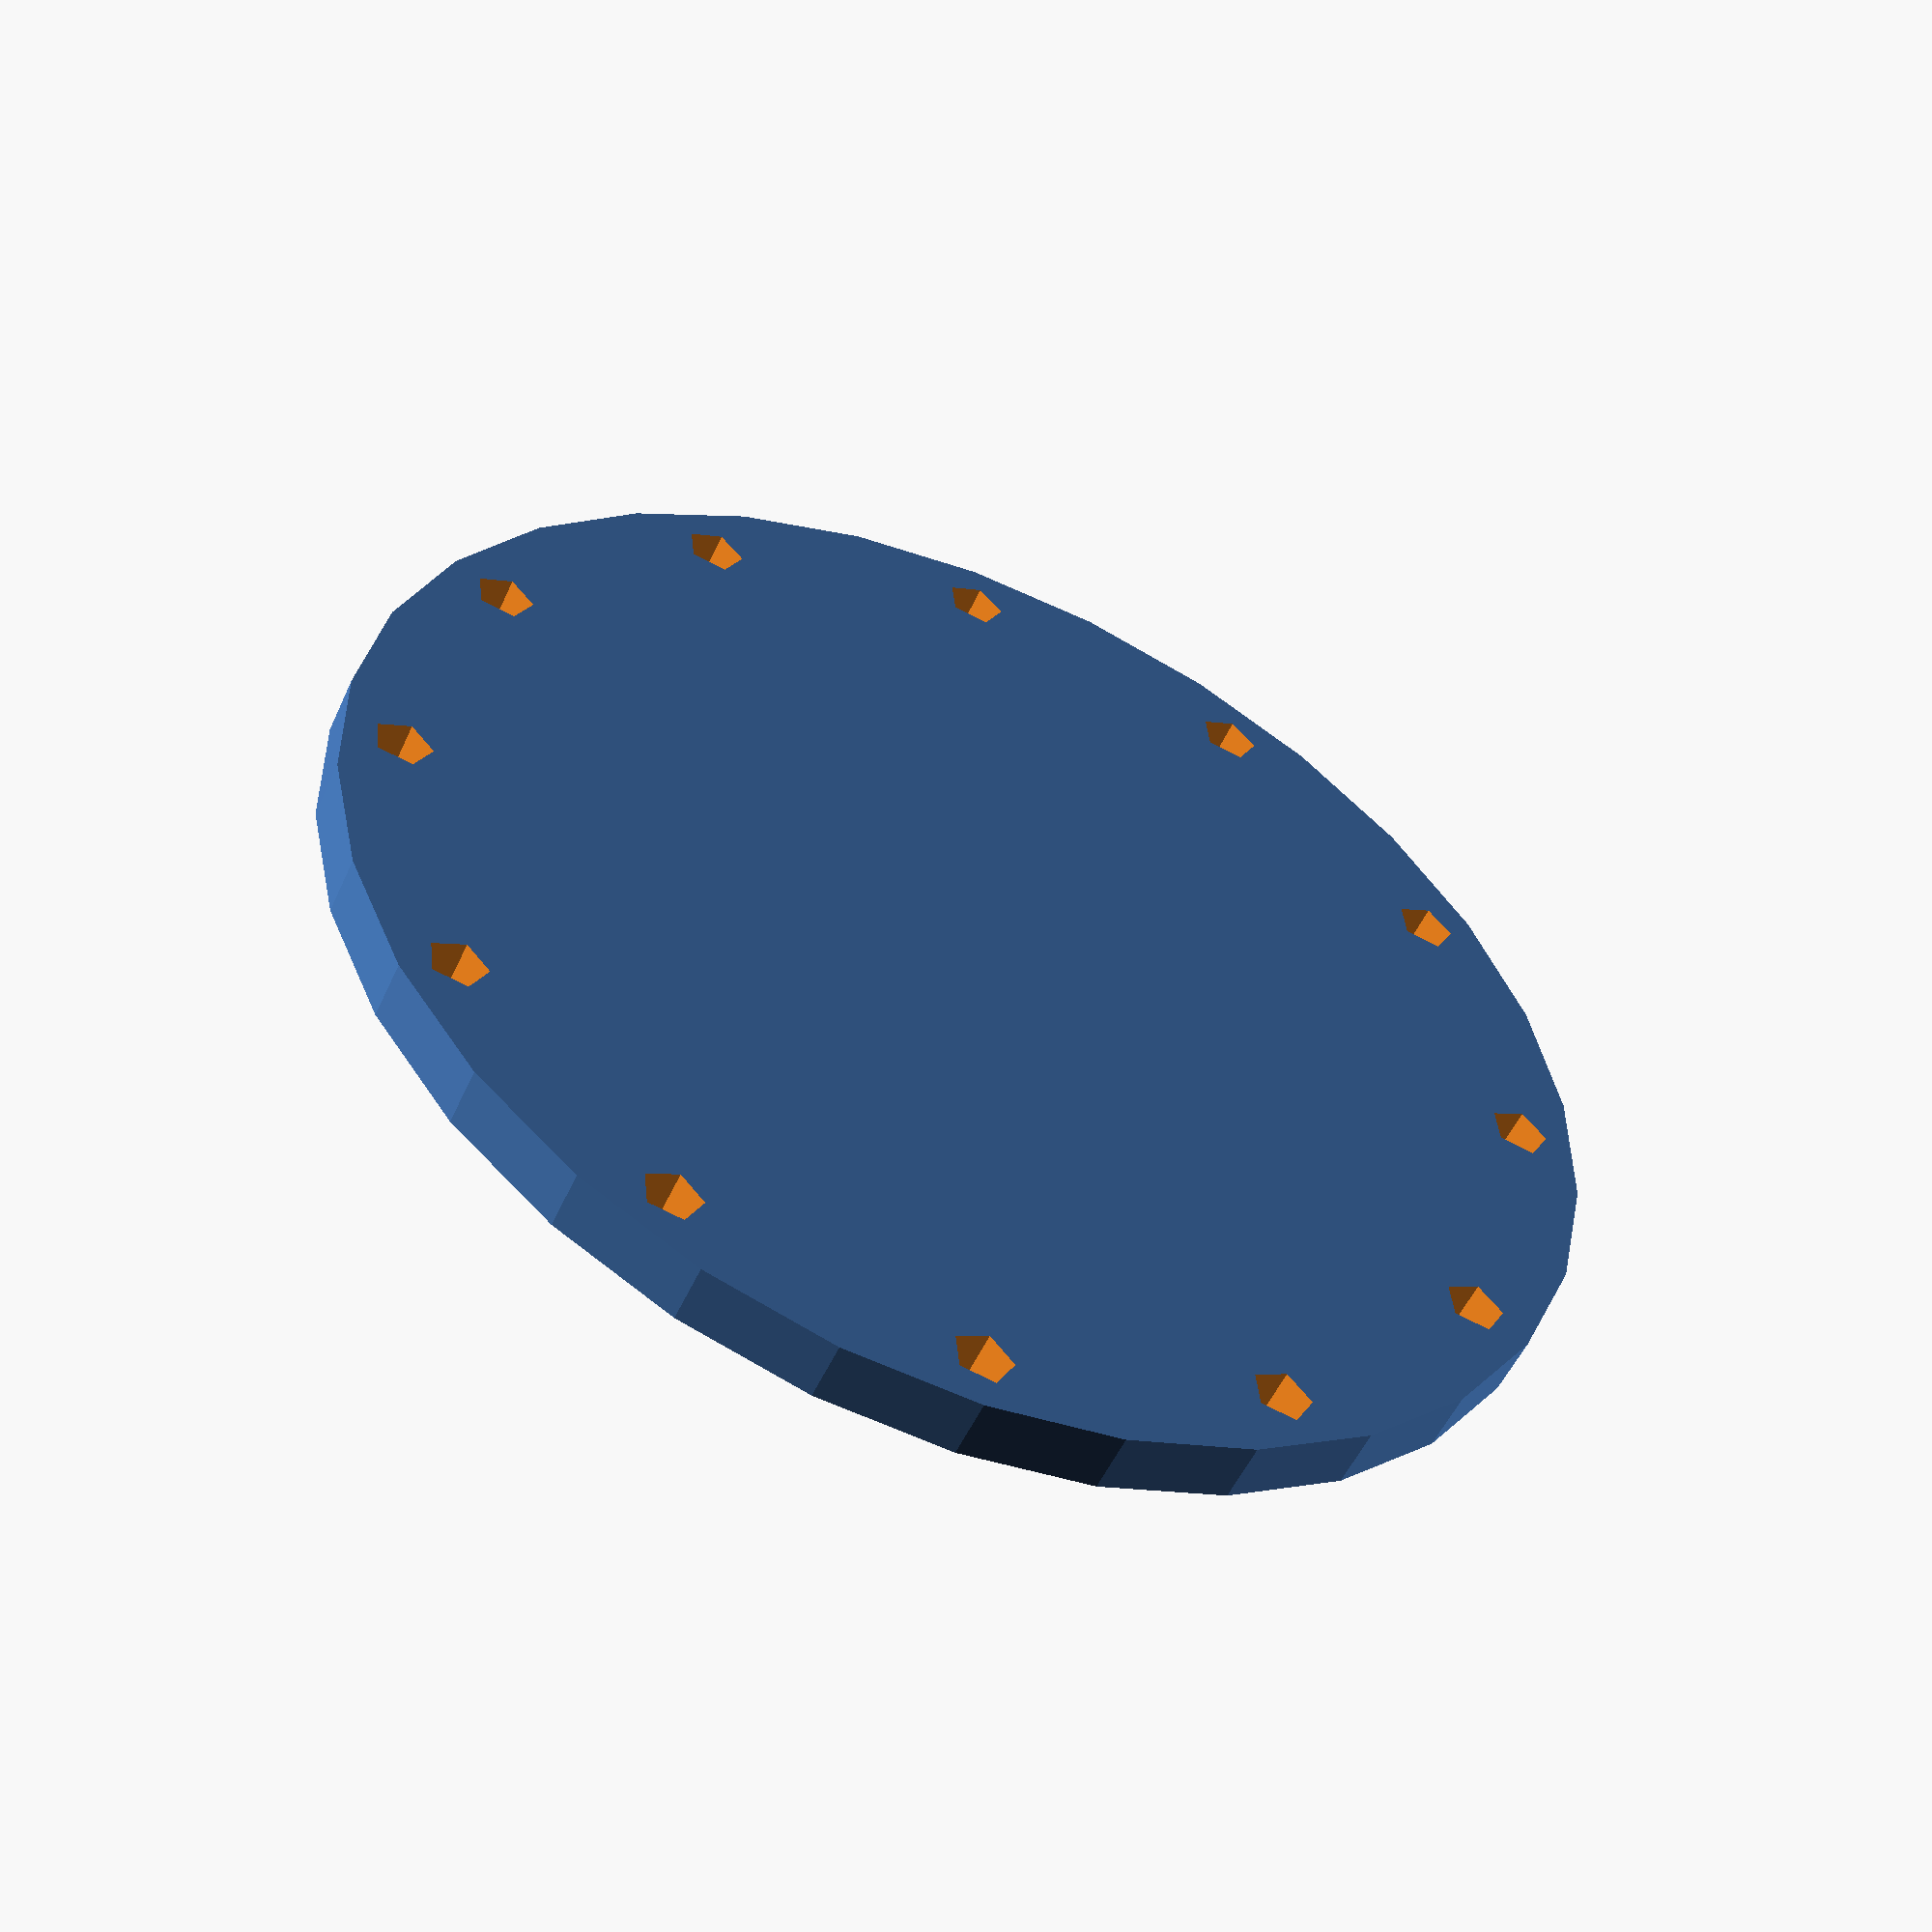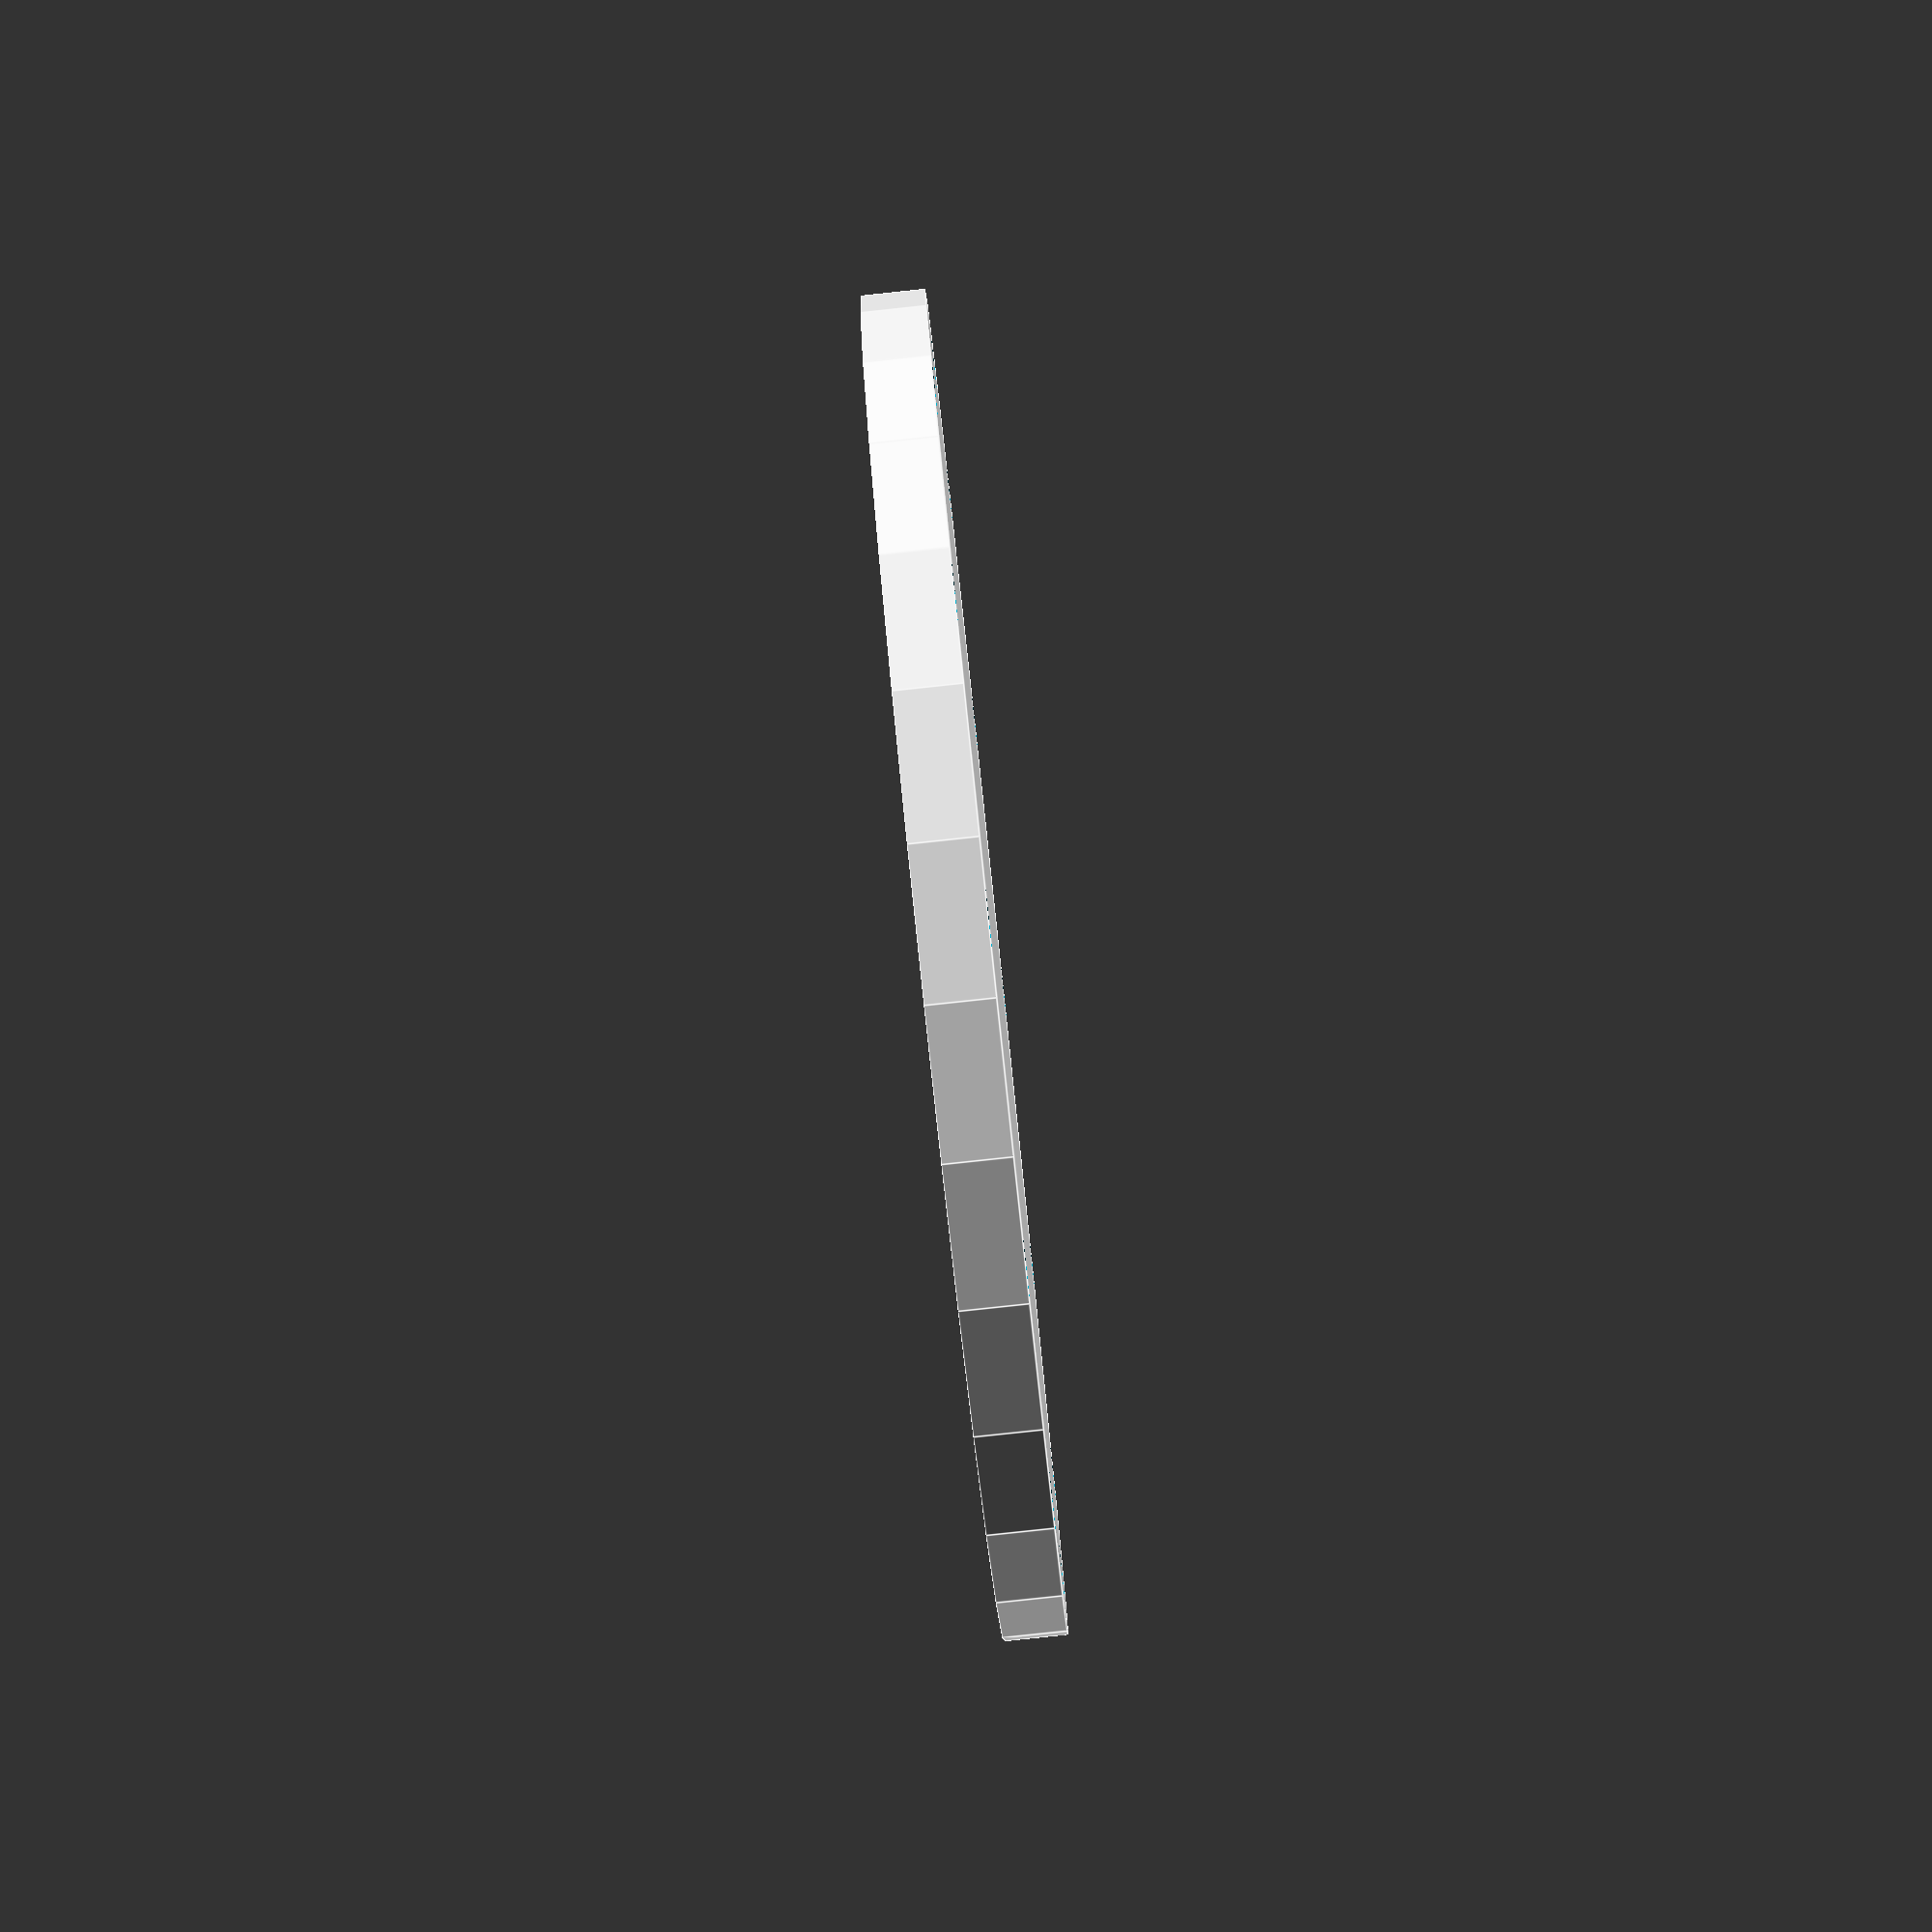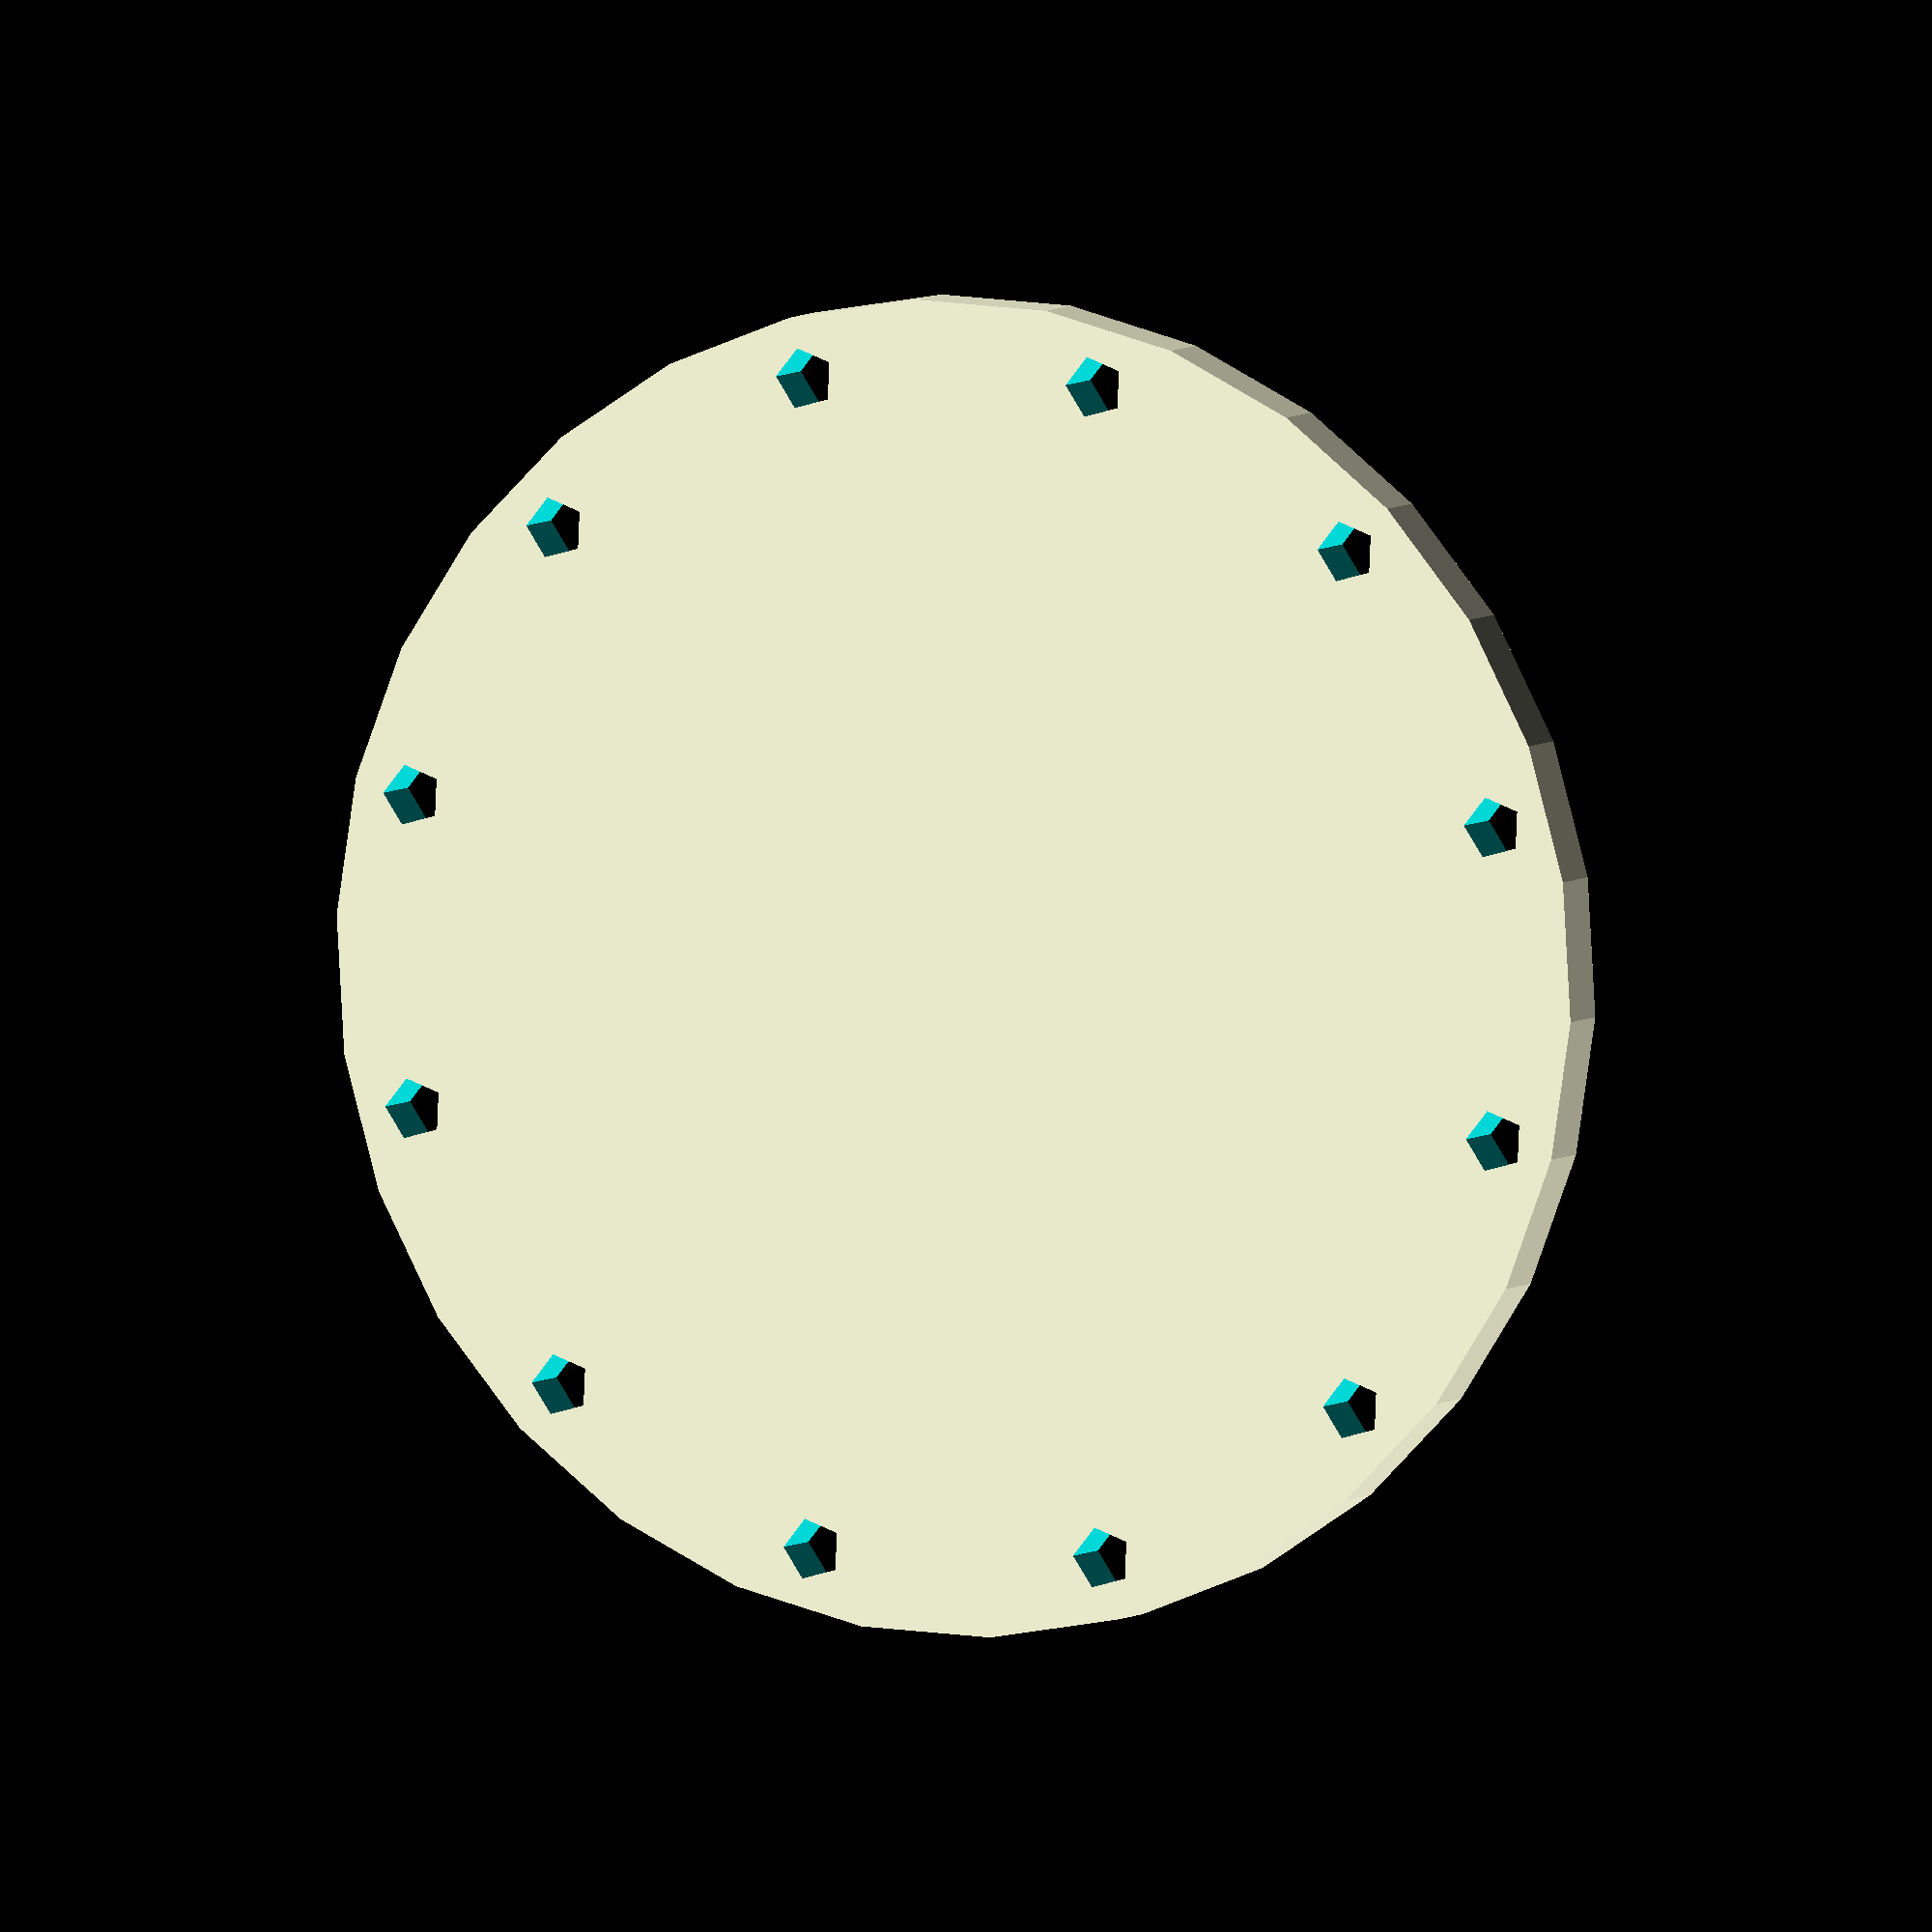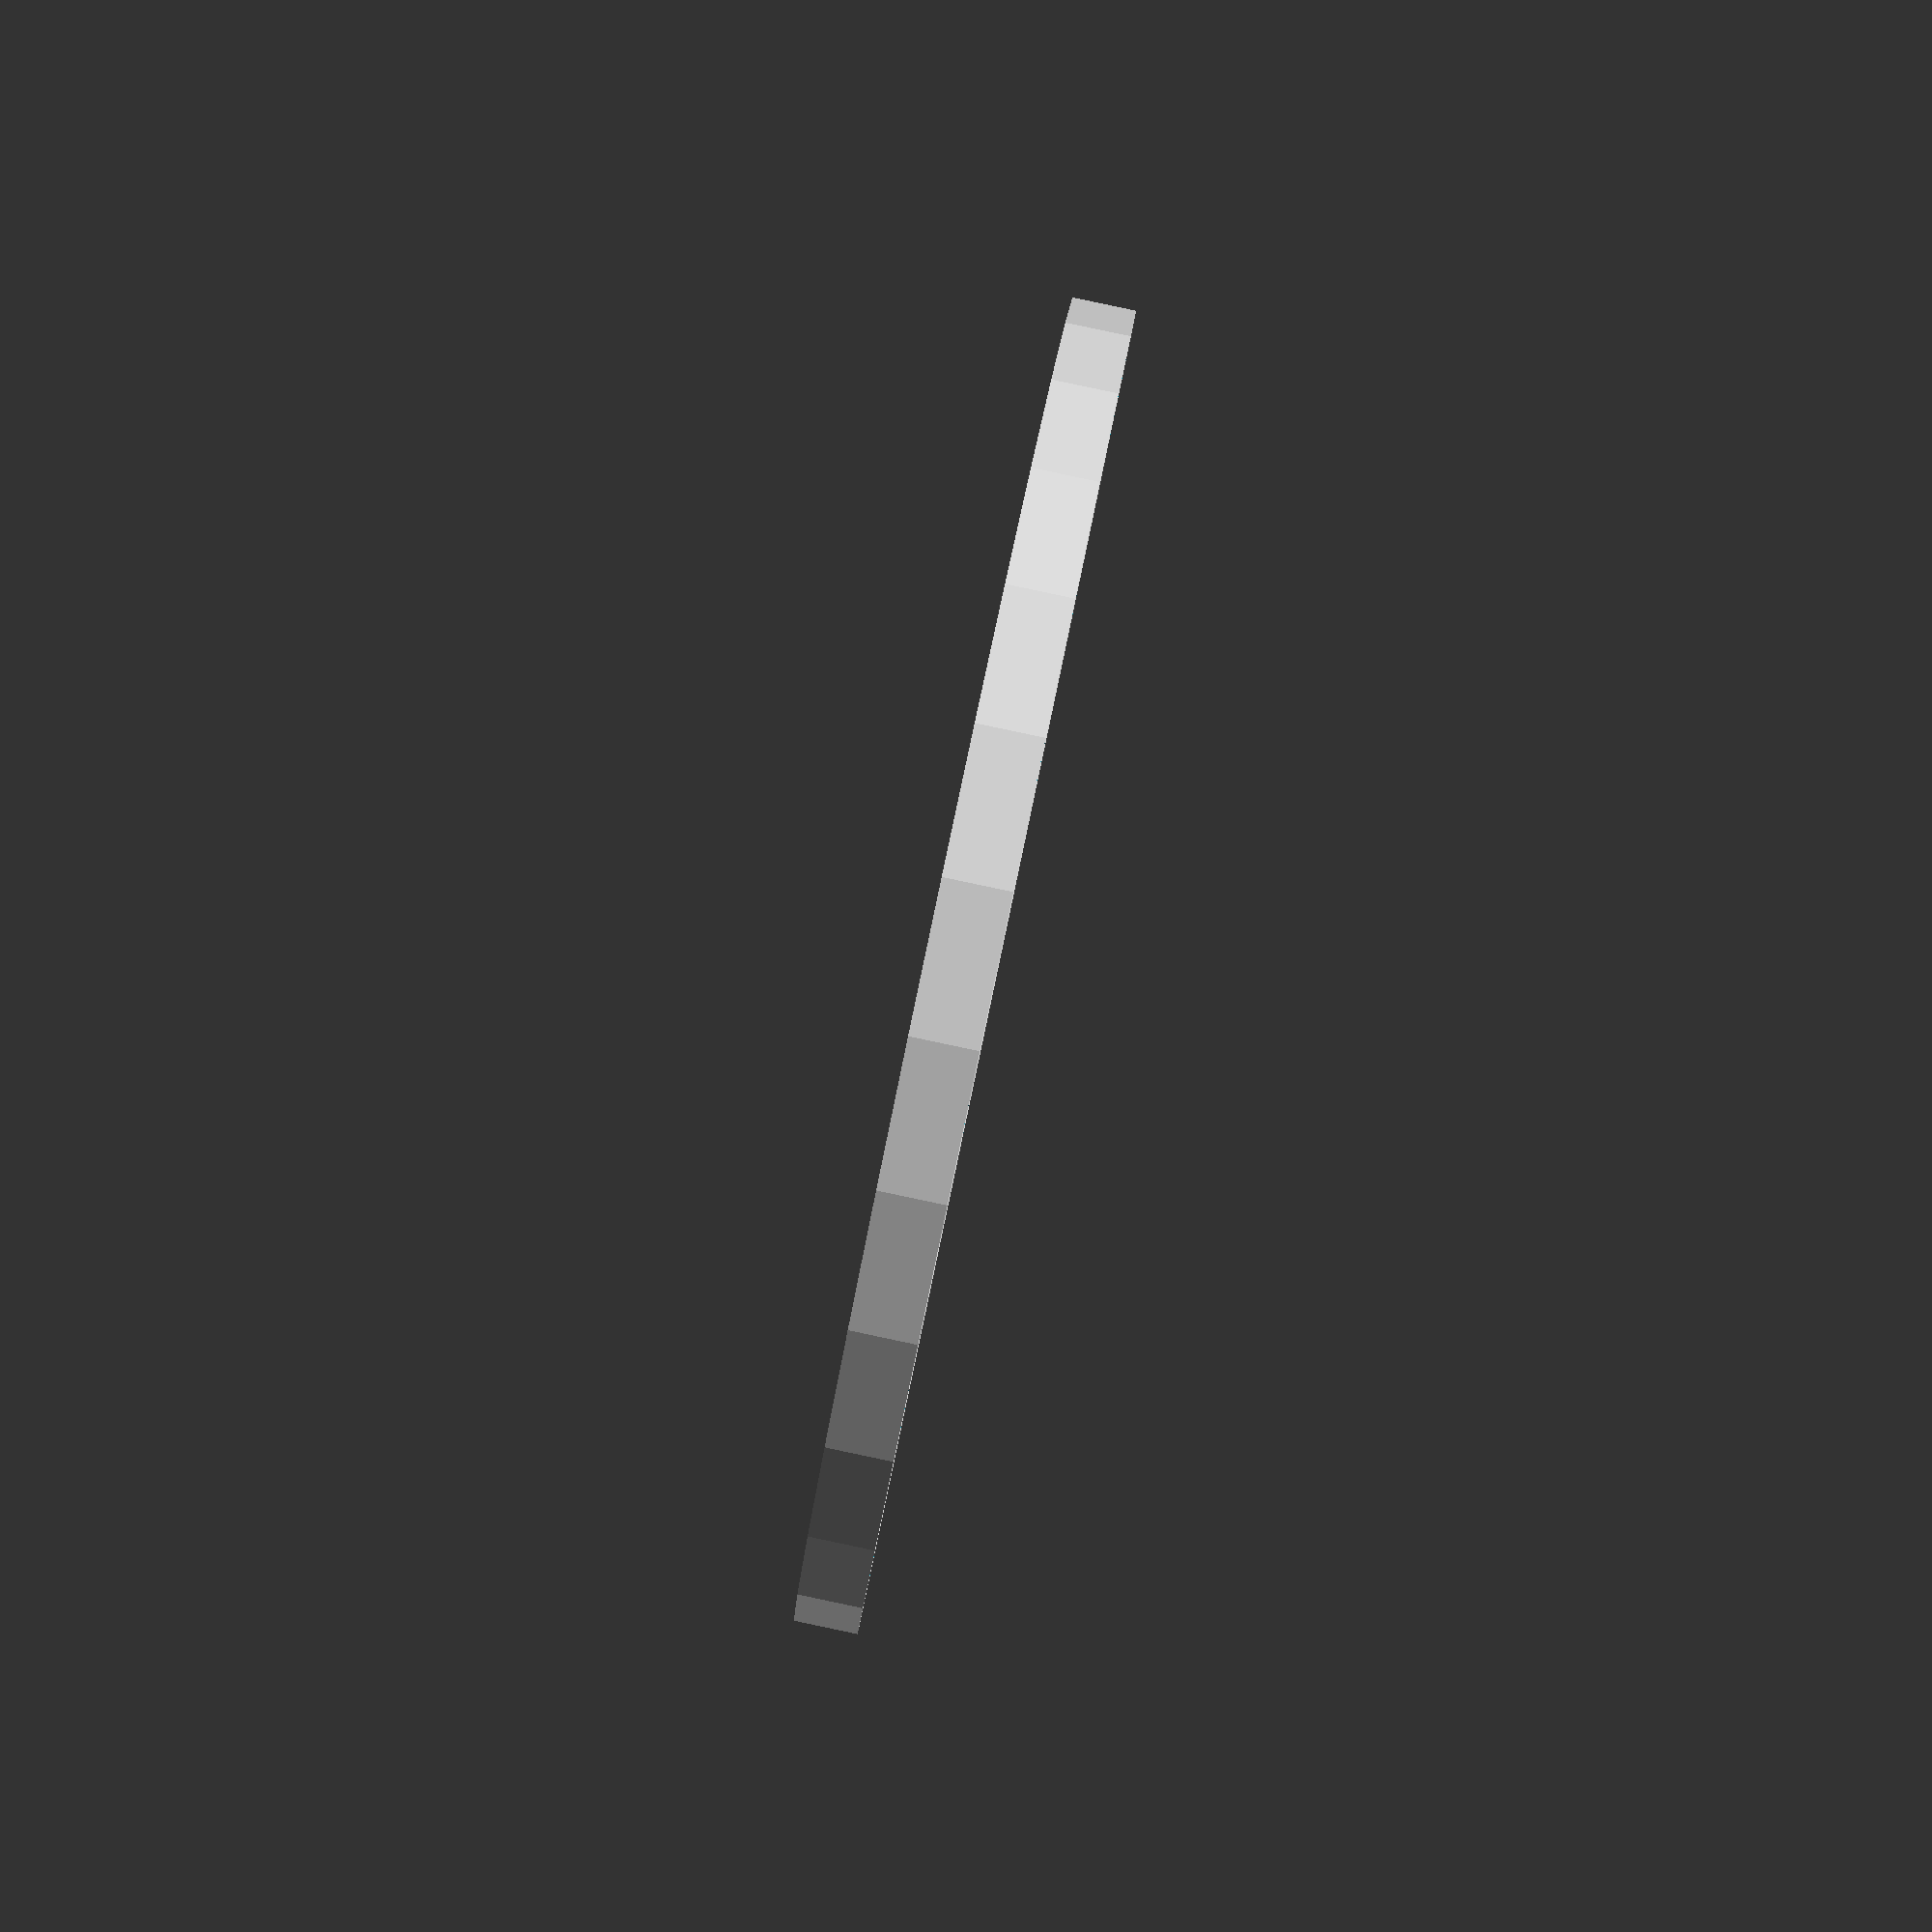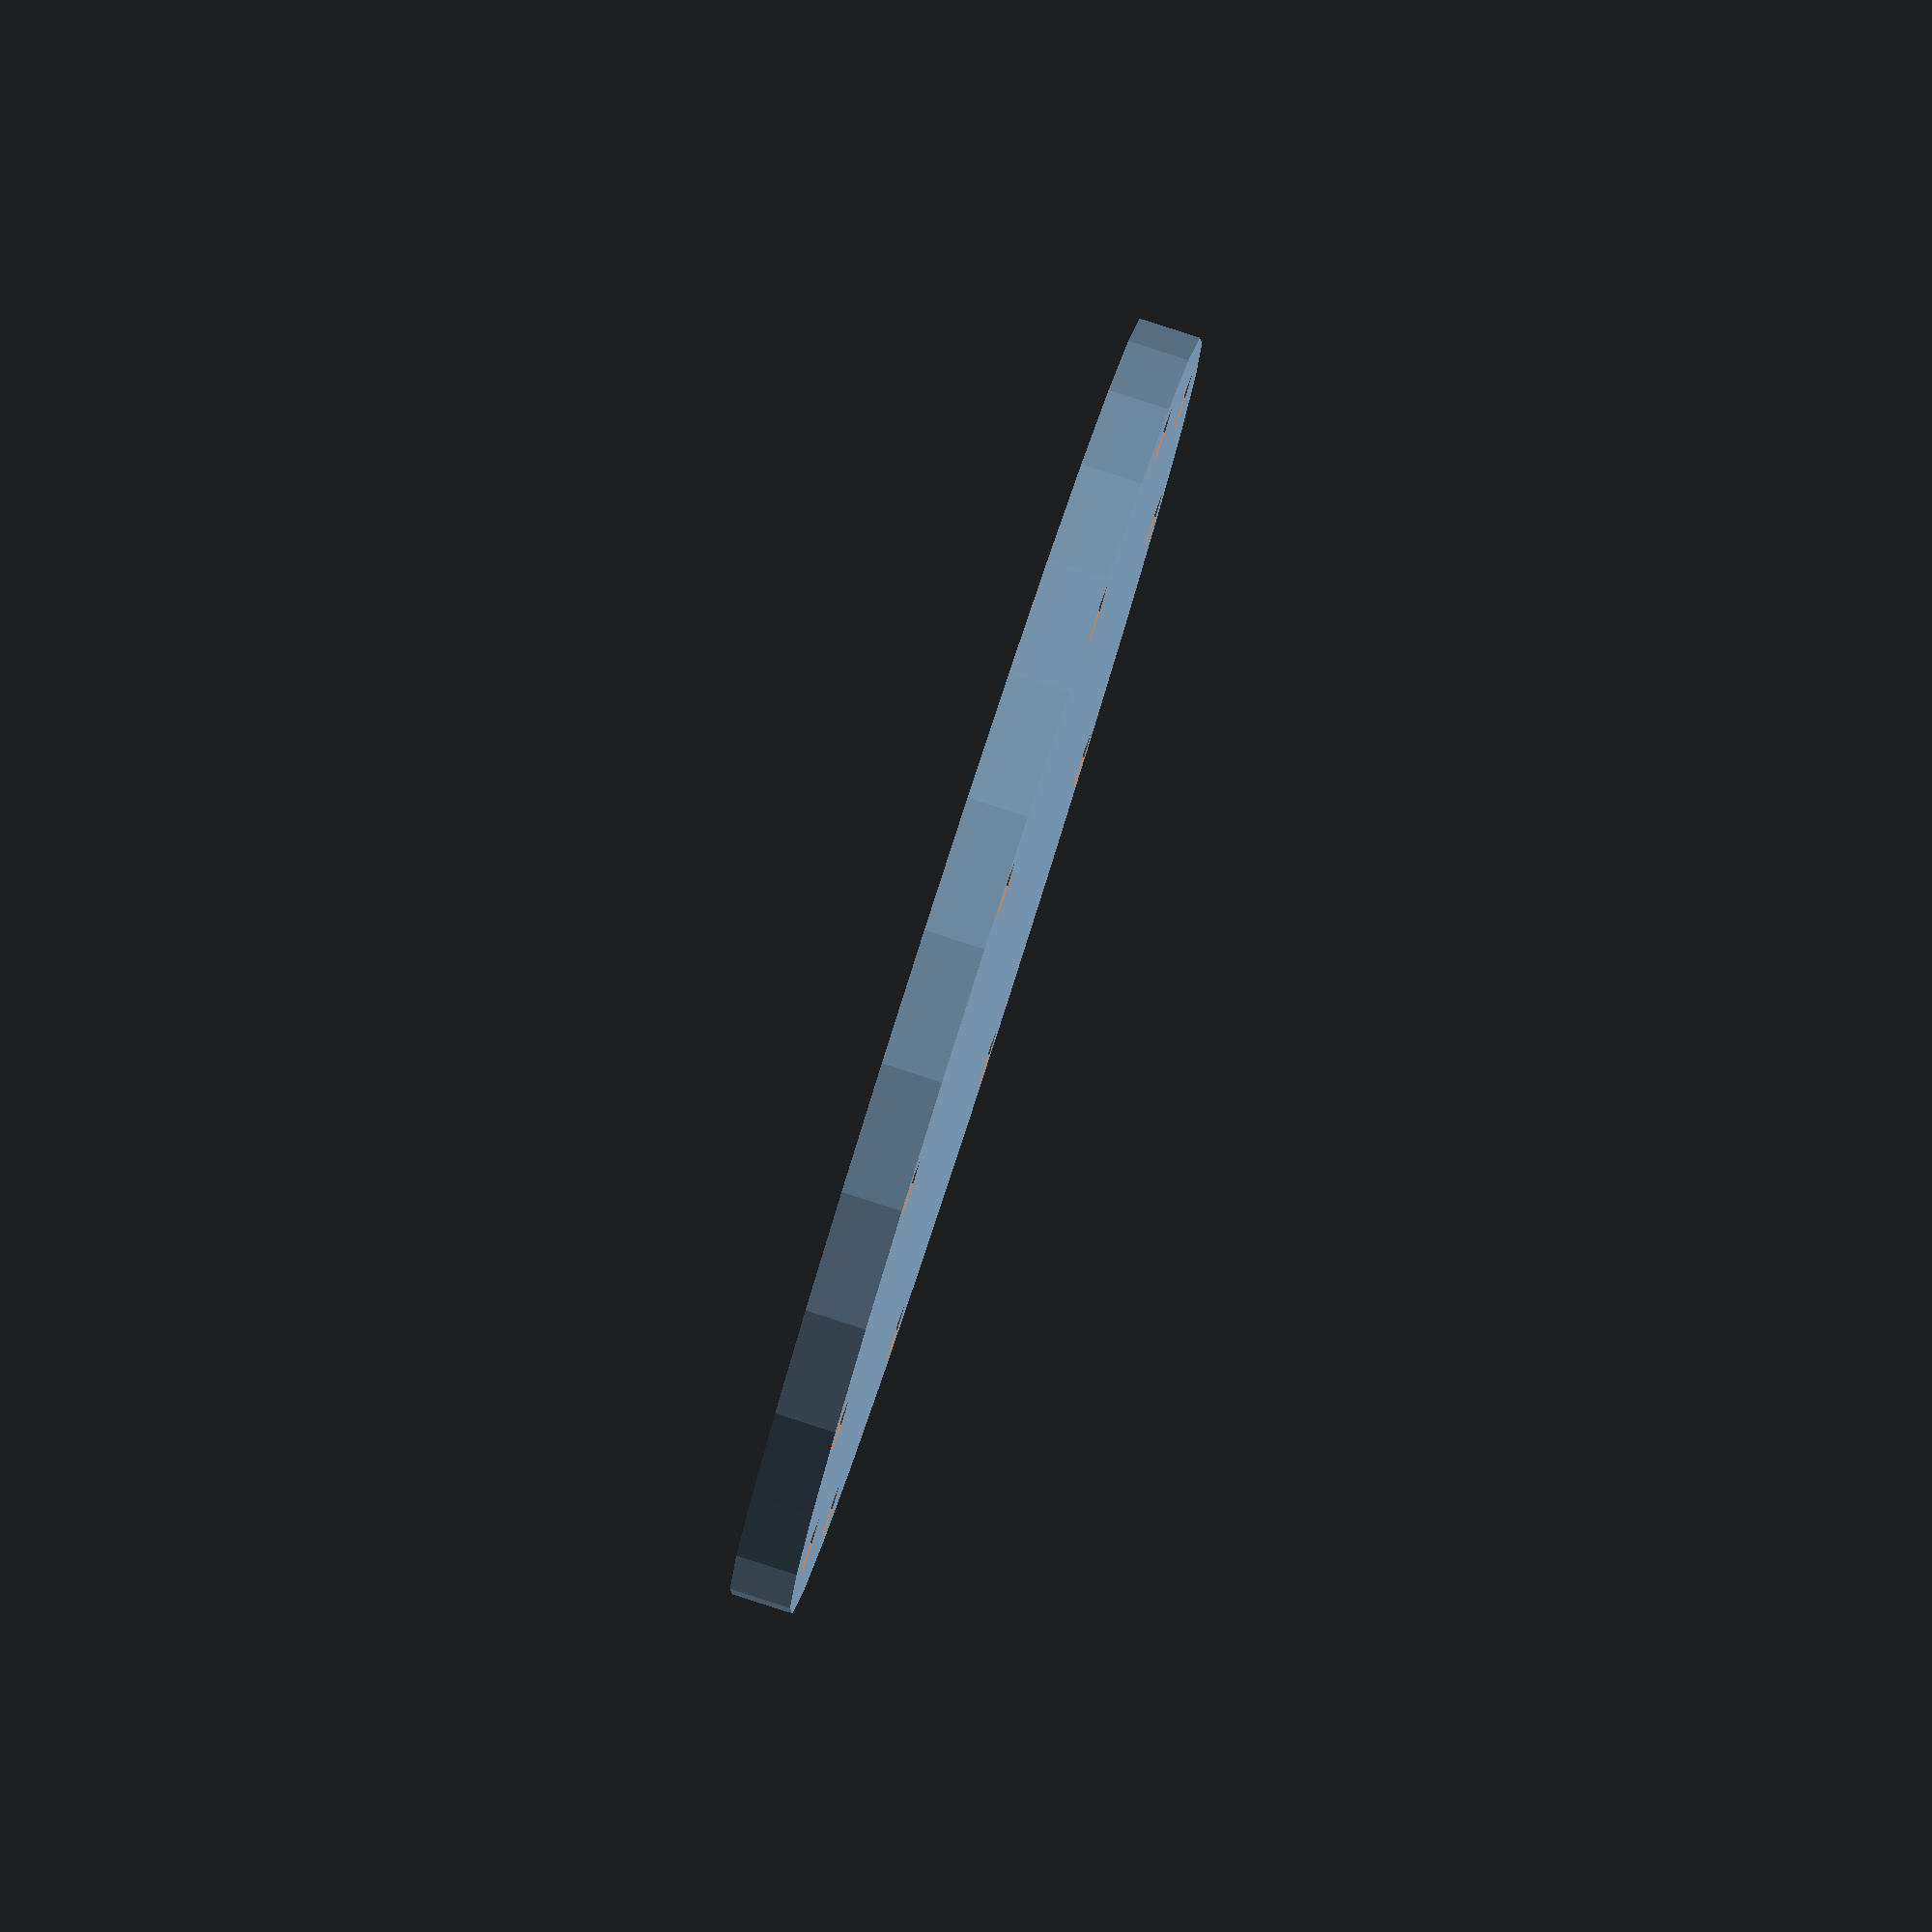
<openscad>
module wheel(){
    box_x = 35/2;
    box_y = 8;
    r = sqrt((box_x)^2 + (box_y)^2) + 2;

    difference(){
        cylinder(h = 2, r1 = r, r2 = r, center = true);
        holes = 3;
        for (i = [0: holes * 4]){
            angle = i * 90/holes;
            x = (r - 2) * cos(angle);
            y = (r - 2) * sin(angle);
            translate([x, y, 0]){
                tiny_r =1;
                cylinder(h = 3, r1 = tiny_r, r2 = tiny_r, center = true);
            }
        }
    }
}

wheel();
</openscad>
<views>
elev=52.2 azim=330.3 roll=156.1 proj=p view=solid
elev=83.4 azim=50.0 roll=96.1 proj=p view=edges
elev=354.9 azim=254.6 roll=23.1 proj=o view=wireframe
elev=92.0 azim=133.9 roll=78.1 proj=p view=wireframe
elev=95.3 azim=182.8 roll=252.1 proj=o view=solid
</views>
